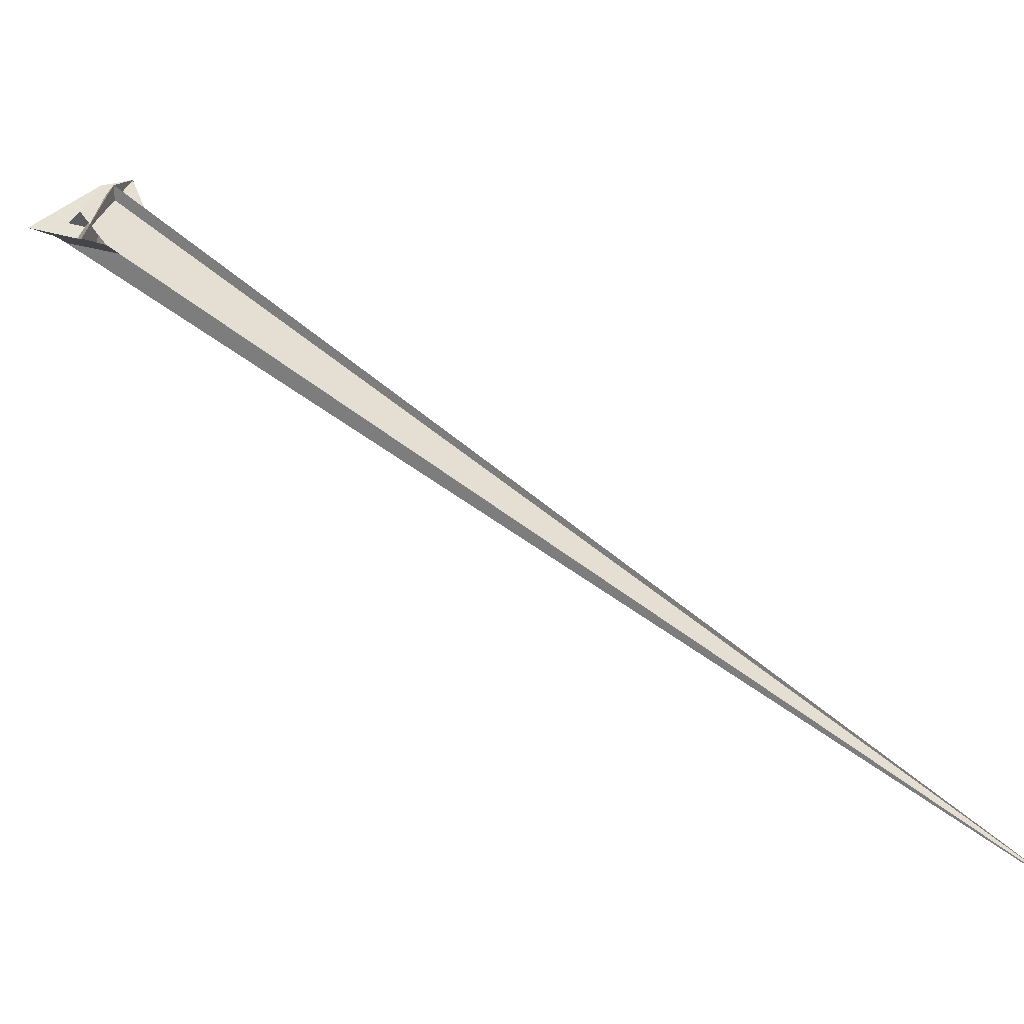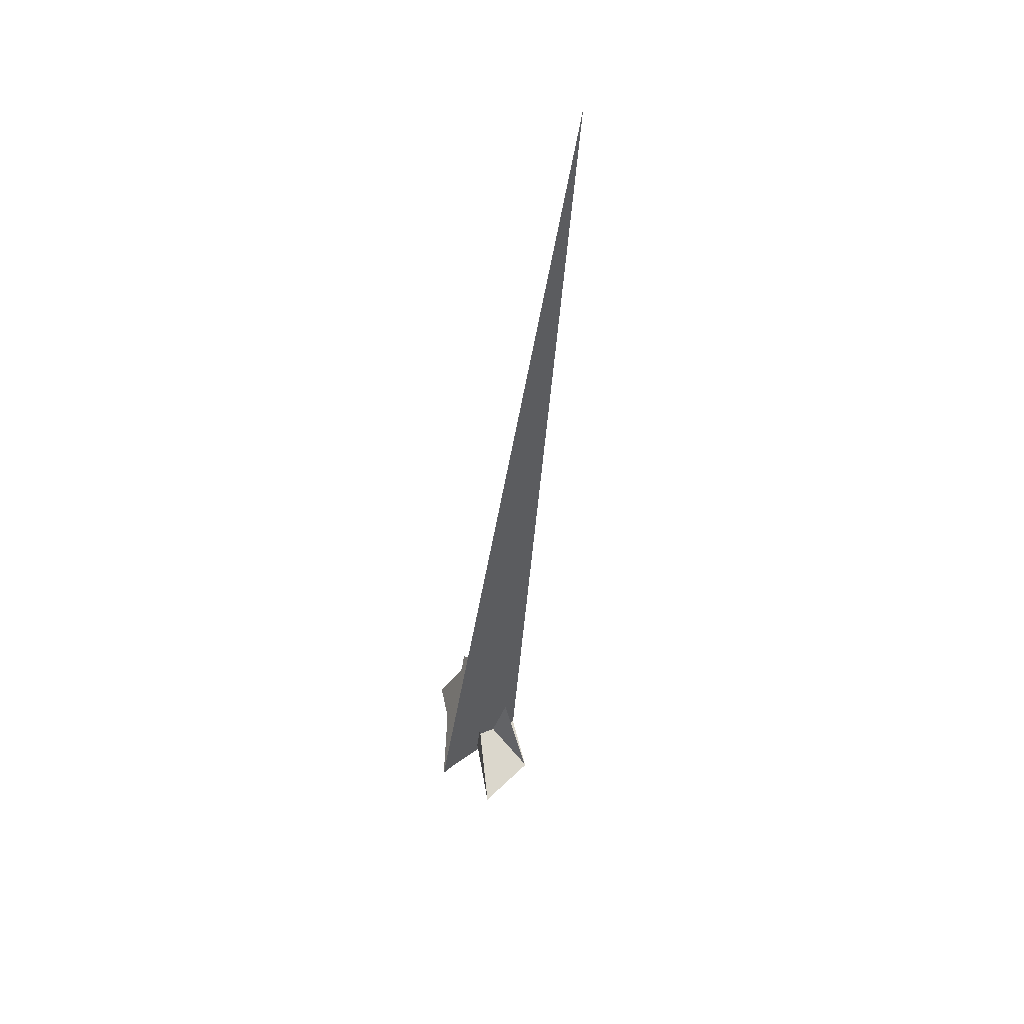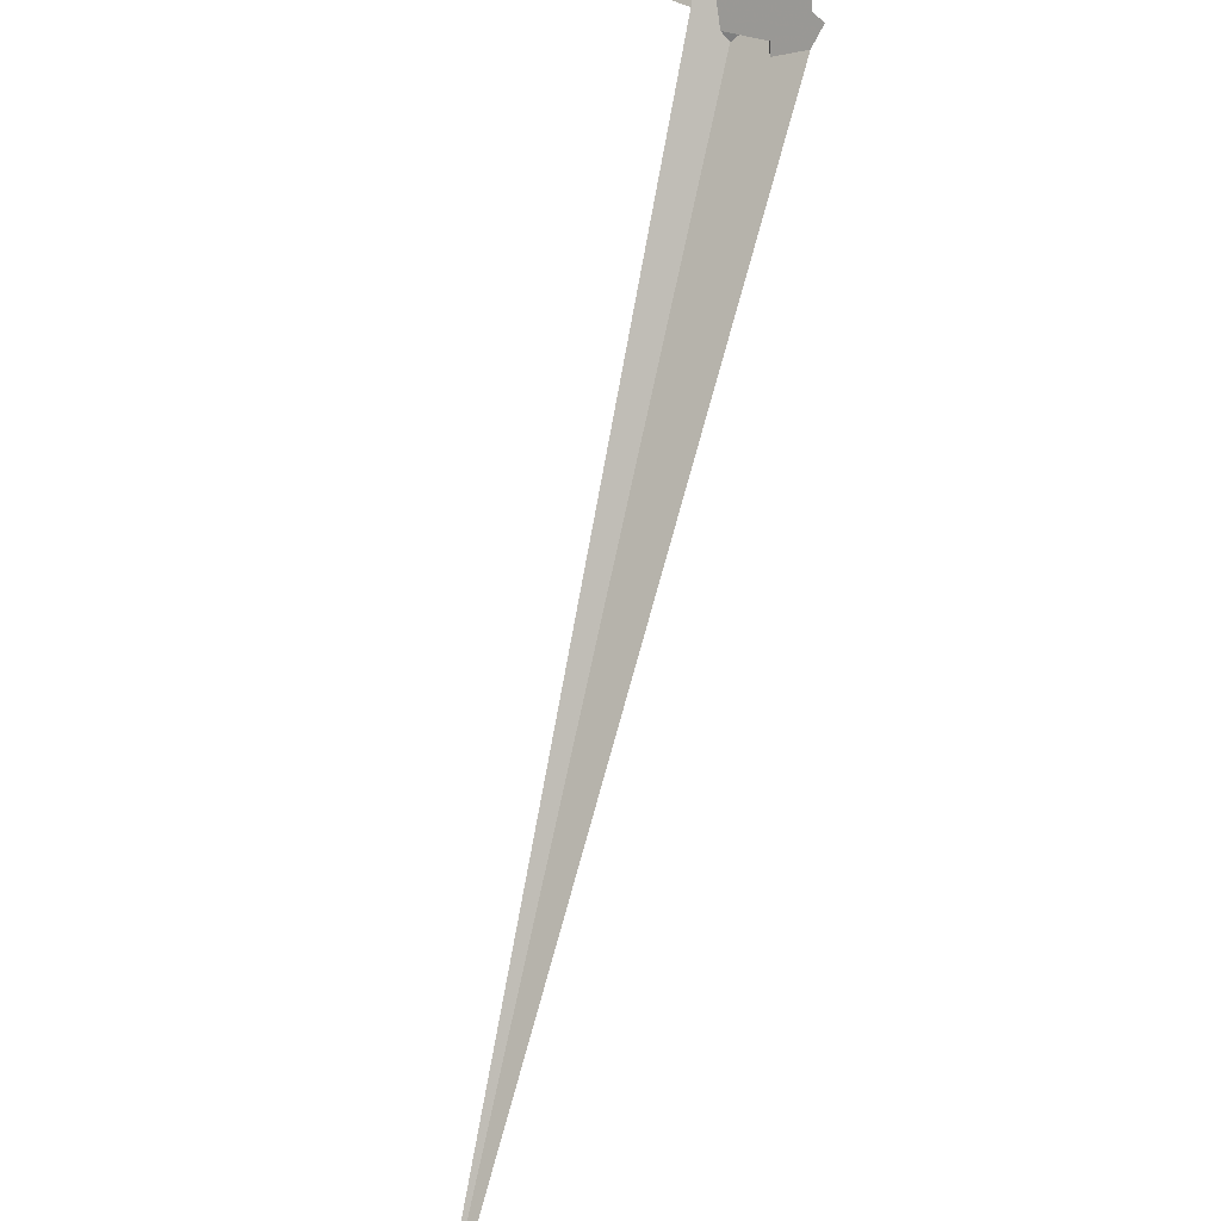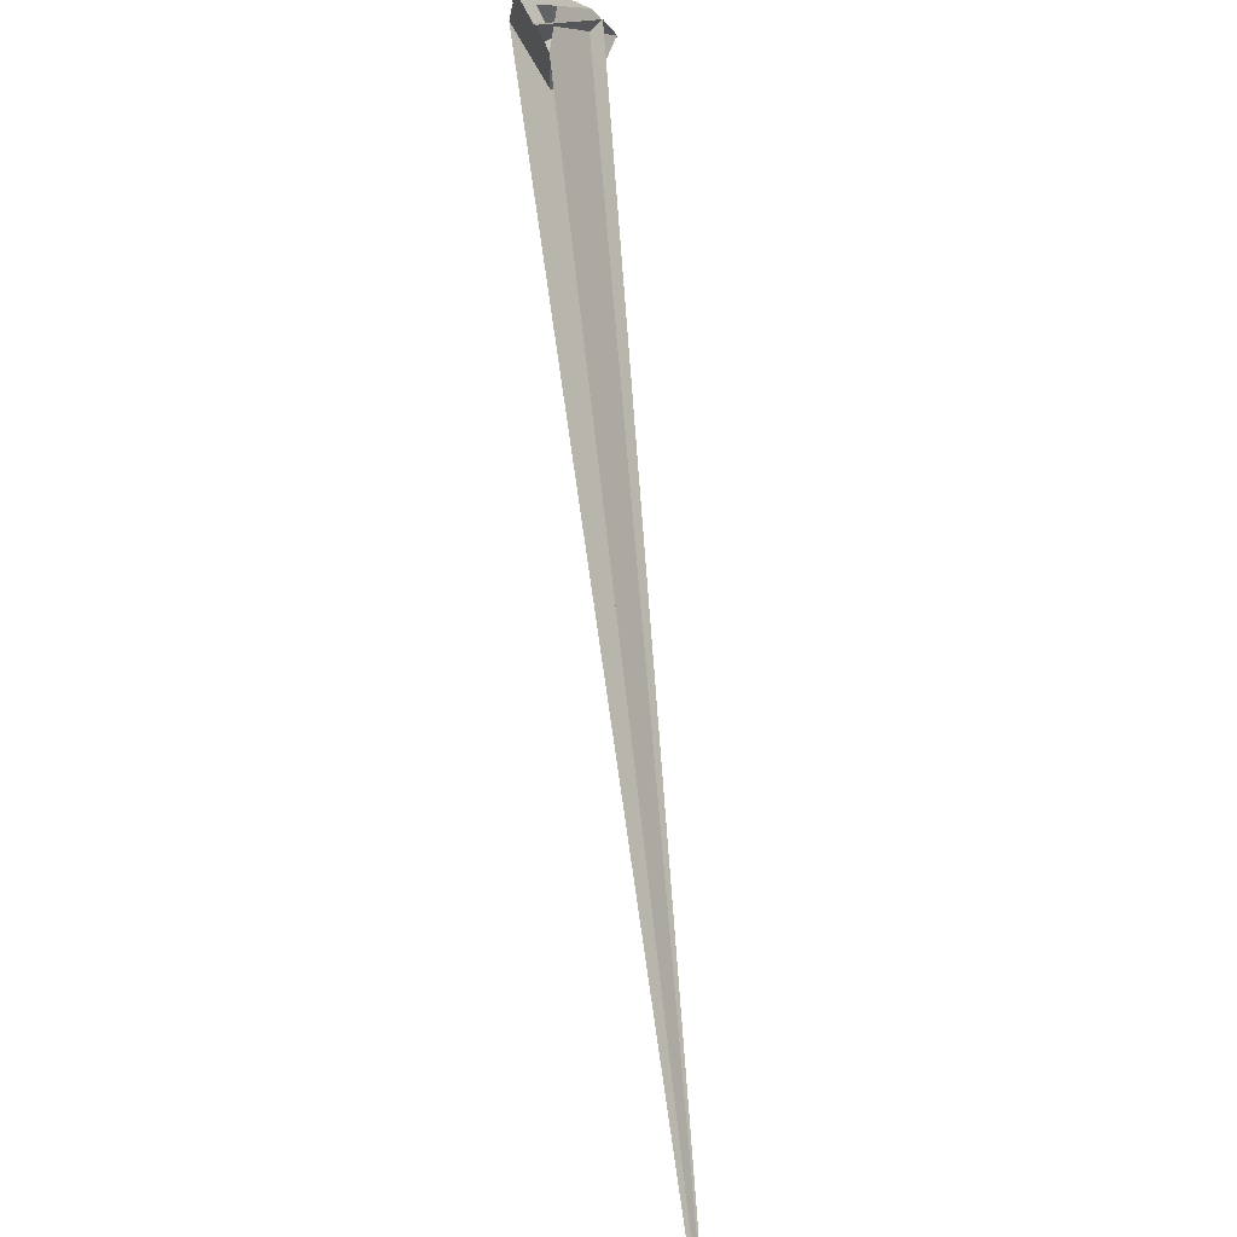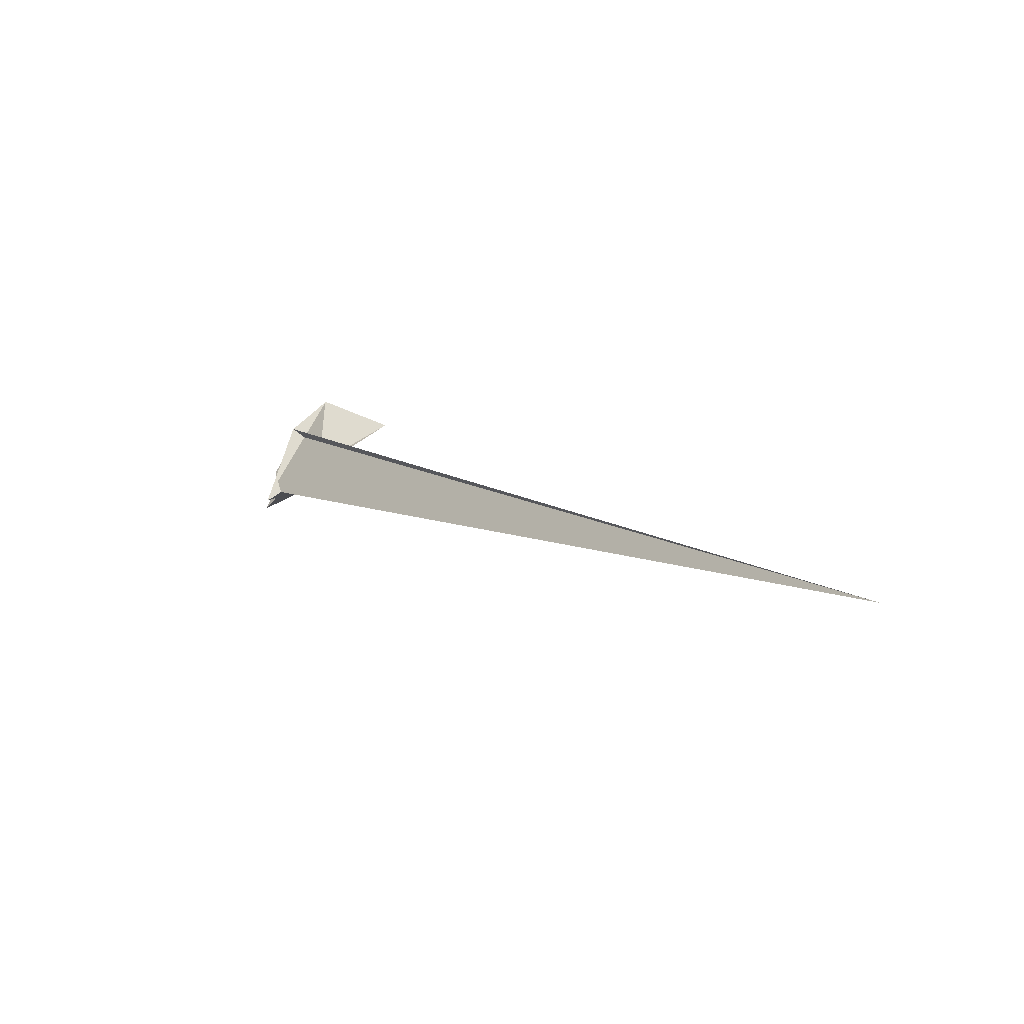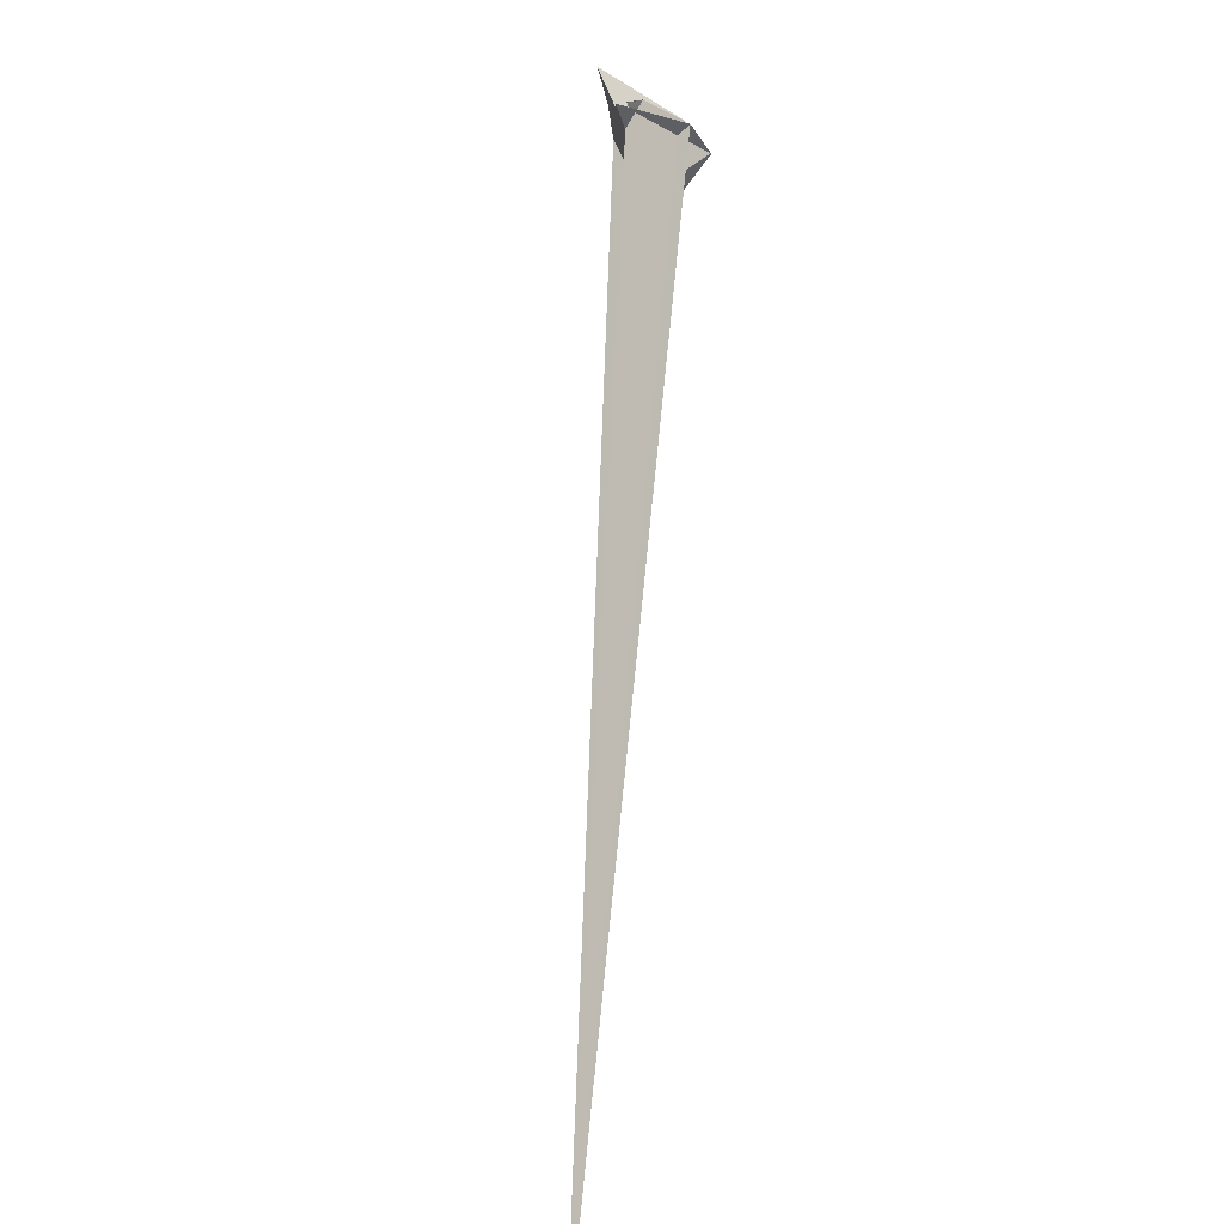
<metadata>
{"format":"obj","ext":"obj","renderer":"f3d","projection":"perspective","resolution":1024,"background":"white","views":[{"elev":-36.9,"azim":-140.3,"up":"+Z"},{"elev":-65.7,"azim":-143.8,"up":"+Y"},{"elev":-58.2,"azim":122.1,"up":"+Z"},{"elev":35.4,"azim":-145.8,"up":"+Y"},{"elev":-34.1,"azim":-73.5,"up":"+Z"},{"elev":18.2,"azim":-134.1,"up":"+Y"}]}
</metadata>
<code>
v -9.407 31.86 -15.64
v -15.26 -8.554 33.26
v -32.21 14.49 -58.72
v -570.1 -657.6 -637.3
v -15.86 19.64 -15.63
v -4.832 8.621 37.55
v -13.06 -22.53 63.49
v -13.14 -21.98 62.33
v -13.22 12.48 4.619
v -32.17 14.57 -58.72
v -40.47 -30.54 -9.714
v 17.37 0.7858 15.36
v 16.98 1.493 14.61
v 33.46 21.95 -13
v -14.87 -8.042 32.58
v -11.11 -18.01 43.54
v 34.22 23.03 -14.43
v 12.92 2.233 14.59
v 66.26 -14.62 23.21
v 53.7 -12.18 22.99
v -4.811 -5.87 -14.27
v -11.19 -41.39 -13.58
v -1.594 6.437 -13.09
v -10.26 -8.509 -21.28
v 25.69 -76.76 48.42
v 17.87 0.3893 16.18
v -27.04 -16.9 -42.77
v 3.328 14.06 -14.42
v -1.552 6.306 -14.45
v -16.02 11.89 -15.41
v 34.13 20.37 -12.91
v 0.4152 -43.08 -12.89
v 35.43 21.24 -12.87
v -12.13 -6.068 16.17
v 31.61 56.8 -29.47
v 7.63 18.4 -31.68
v -18.45 -17.7 5.171
v -20.08 34.17 -57.69
v -24.03 8.489 26.33
v -7.119 6.538 -37.63
v 10.42 -0.4244 25.06
v -0.08593 9.605 31.64
v 14.56 2.78 18.66
v 13.3 2.763 12.6
f 1 2 6 7 8 11 4 3 10 9 5
f 1 2 15 16 18 12 13 20 19 17 14
f 3 4 22 21 25 26 12 13 23 24 27
f 1 5 28 29 30 21 22 32 33 31 14
f 2 6 35 36 28 29 23 24 37 34 15
f 7 8 16 15 34 39 38 40 30 21 25
f 6 7 25 26 41 42 43 31 14 17 35
f 5 9 44 18 12 26 41 39 38 36 28
f 3 10 40 38 36 35 17 19 32 33 27
f 9 10 40 30 29 23 13 20 42 43 44
f 4 11 37 34 39 41 42 20 19 32 22
f 8 11 37 24 27 33 31 43 44 18 16

</code>
